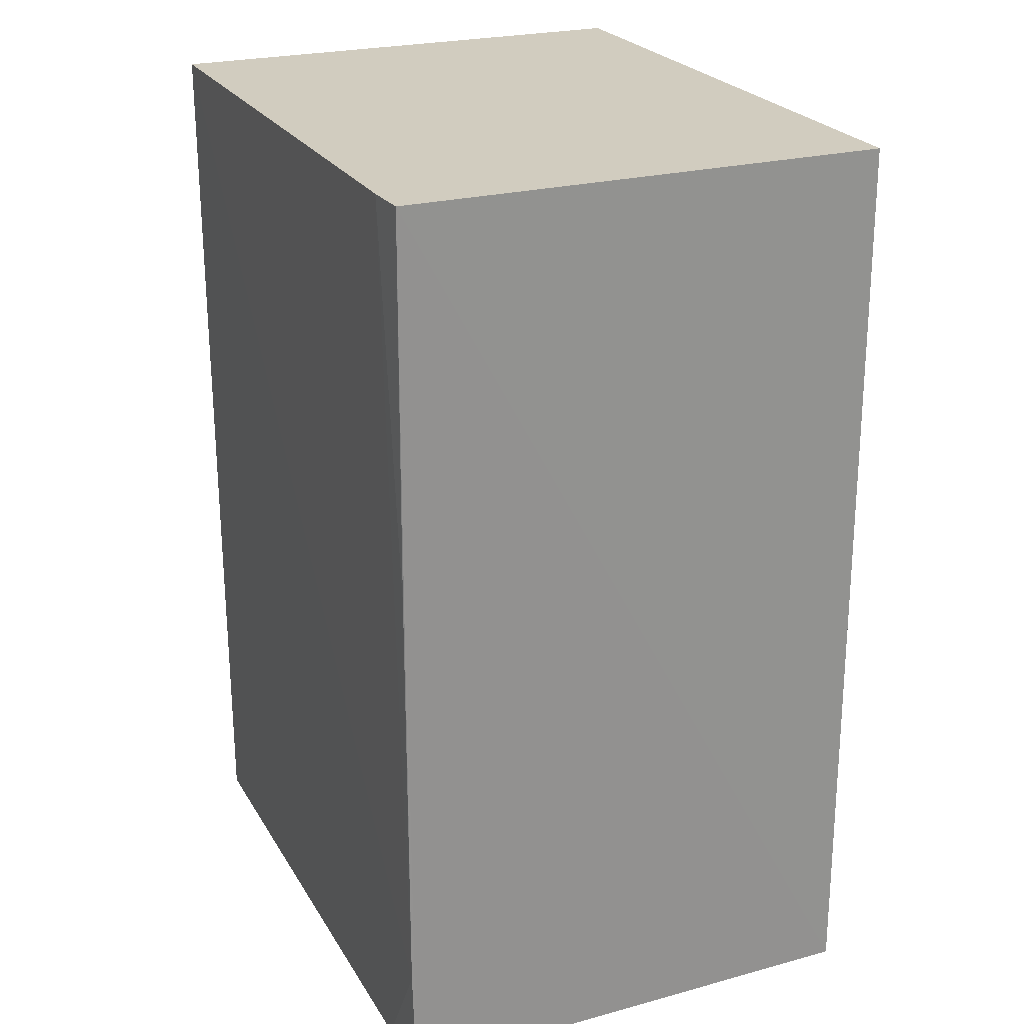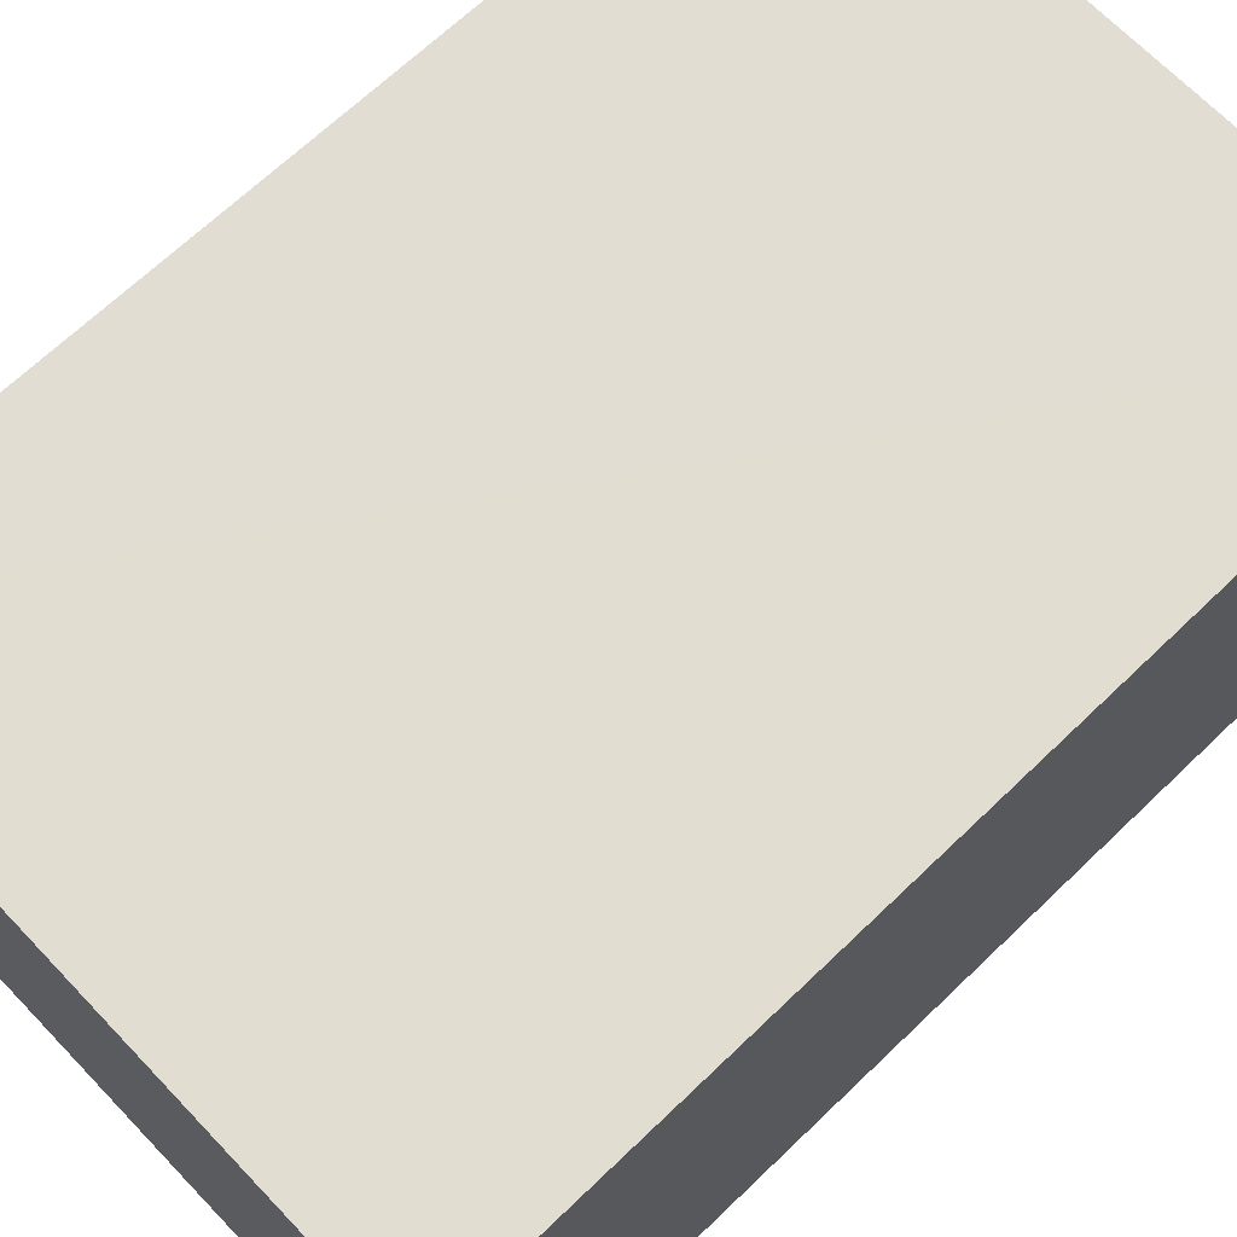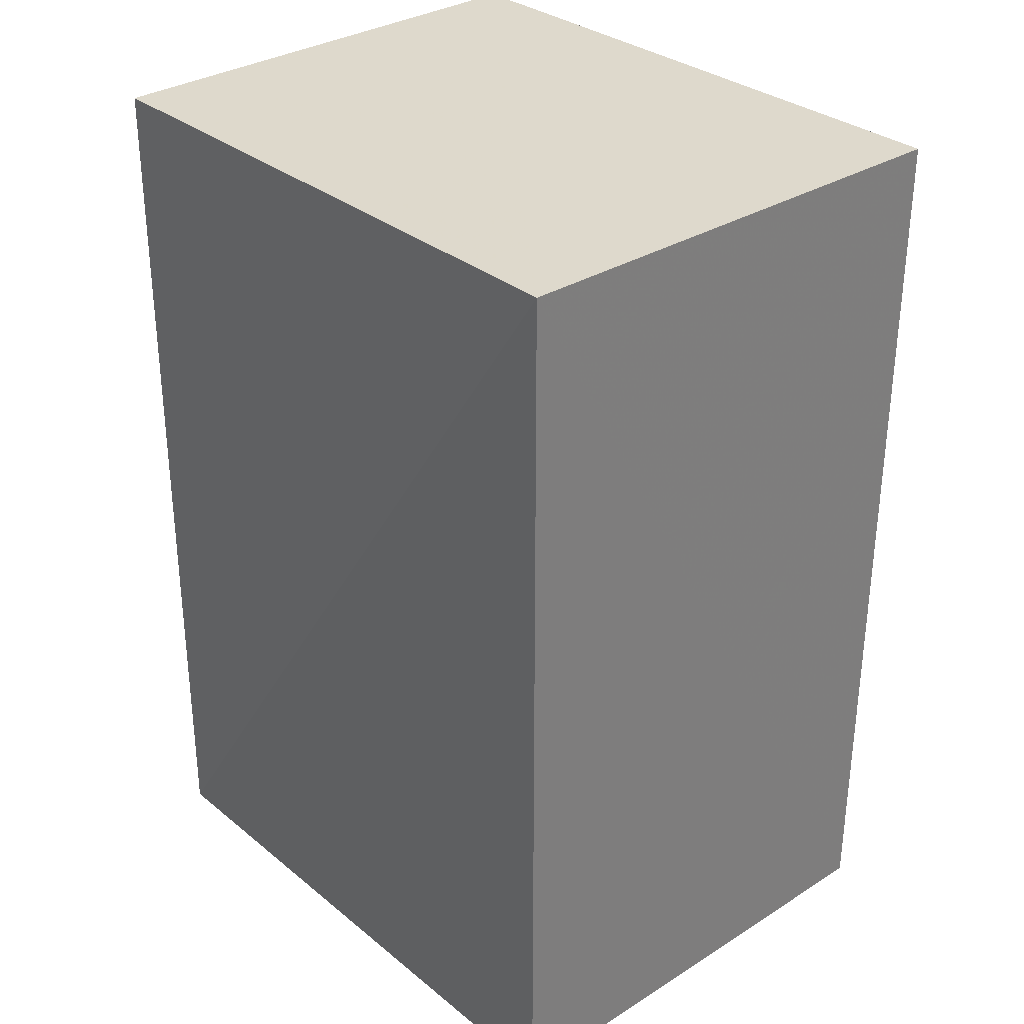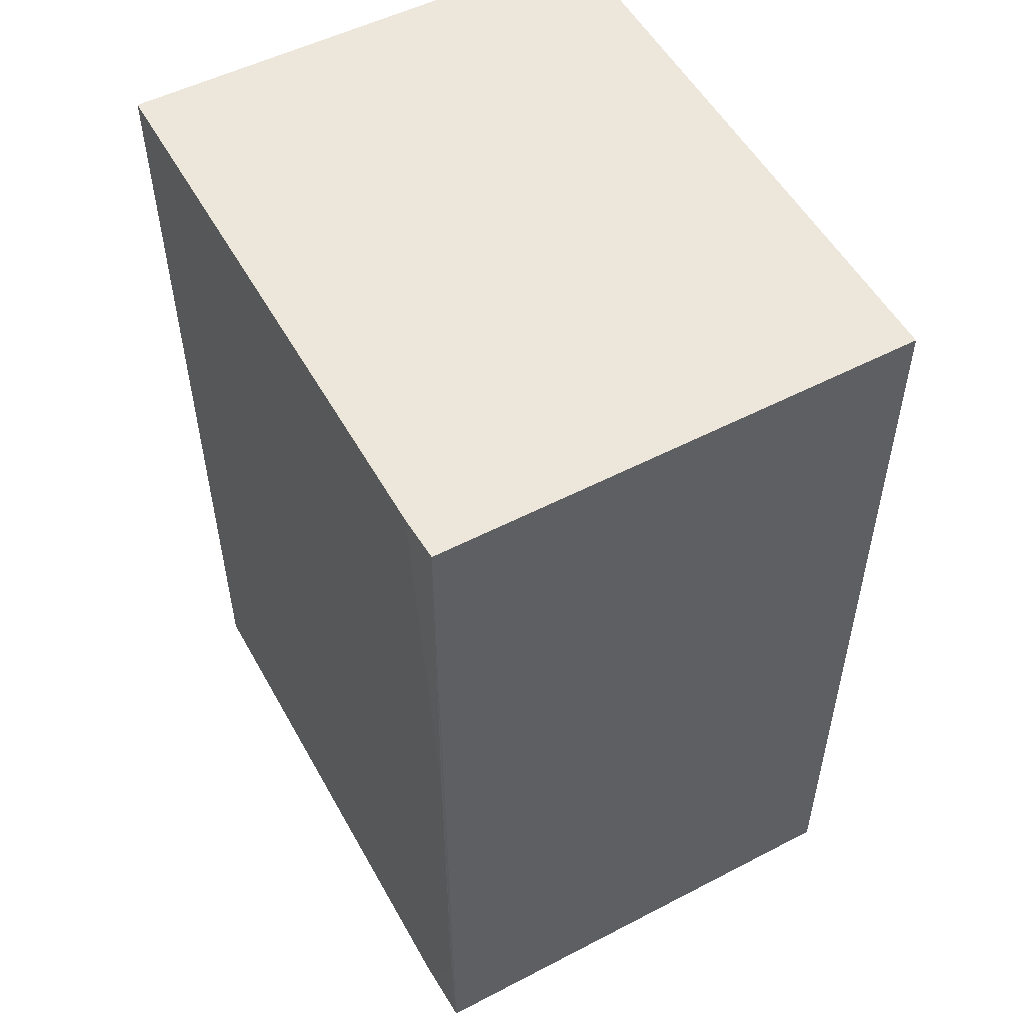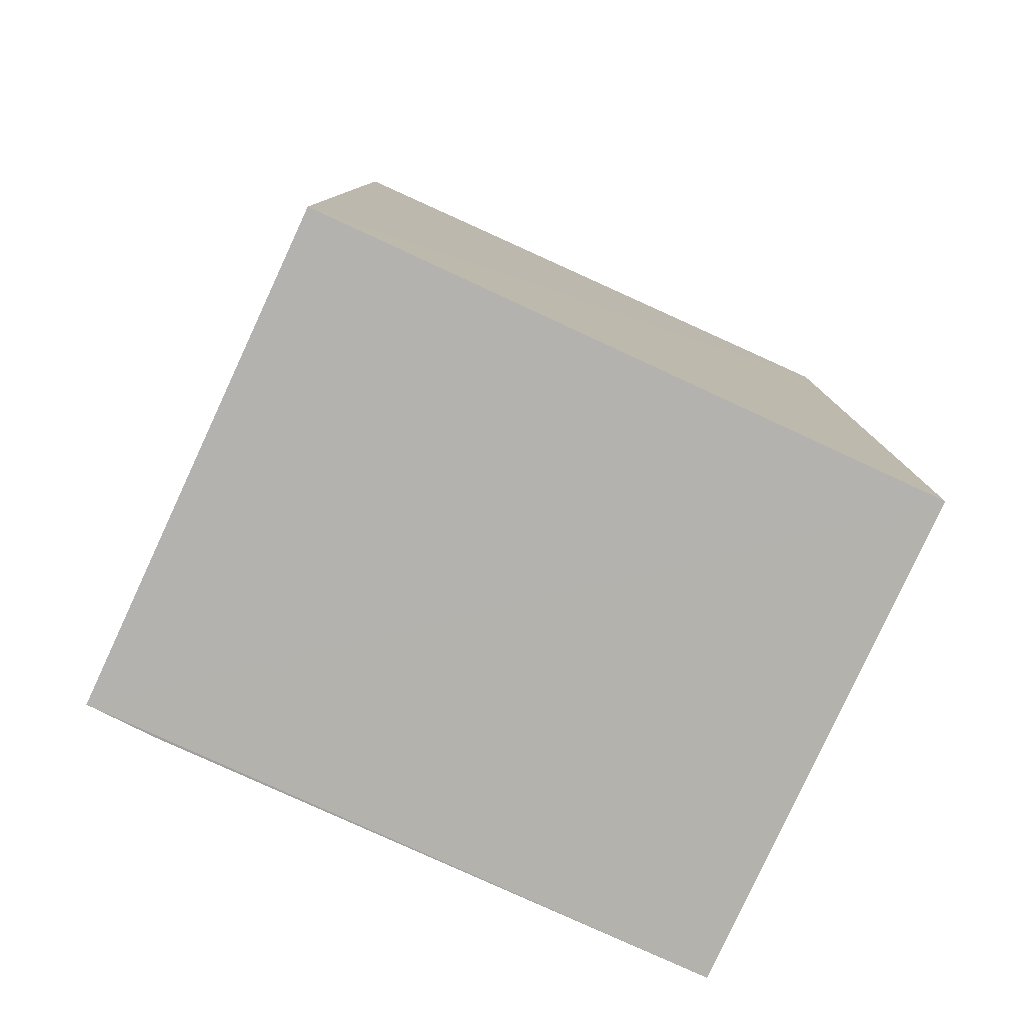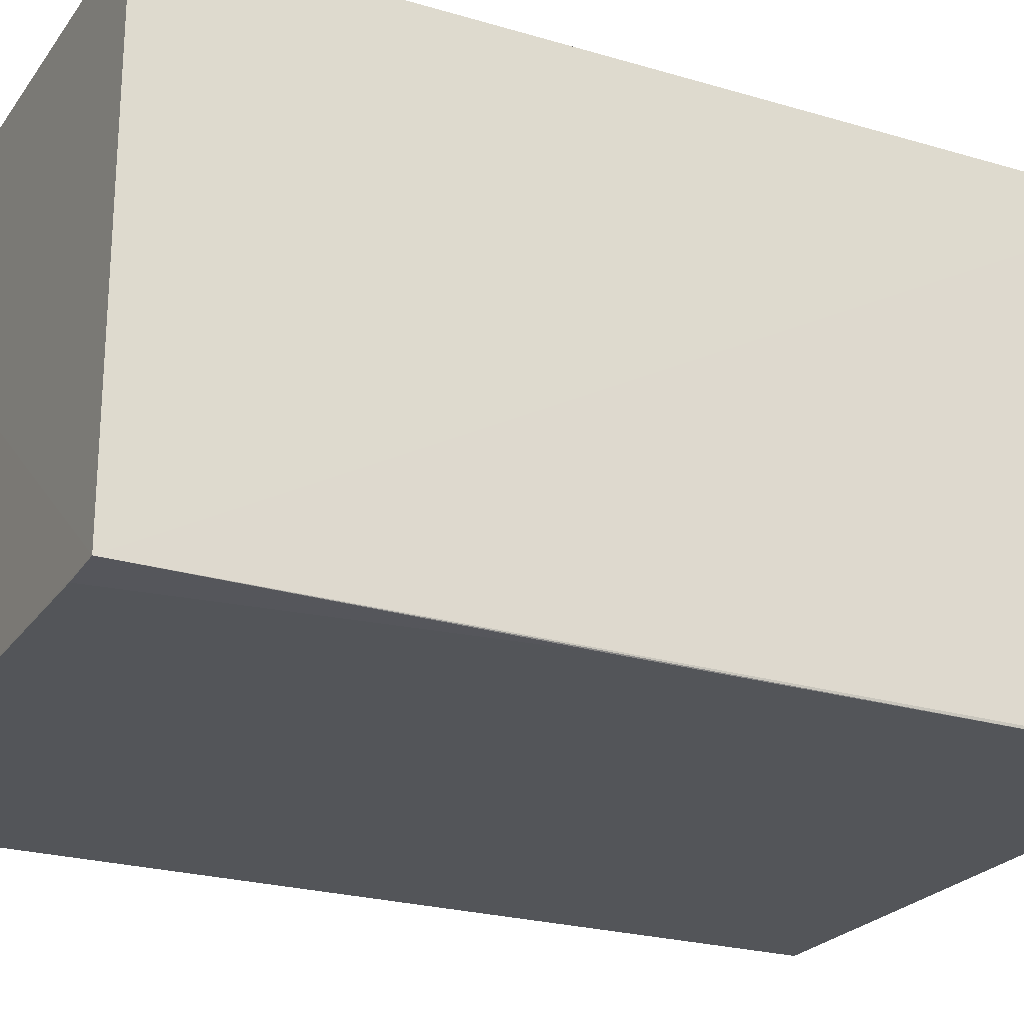
<metadata>
{"format":"obj","ext":"obj","renderer":"f3d","projection":"perspective","resolution":1024,"background":"white","views":[{"elev":24.0,"azim":66.4,"up":"+Z"},{"elev":68.6,"azim":-133.8,"up":"+Y"},{"elev":31.9,"azim":-131.4,"up":"+Z"},{"elev":53.0,"azim":61.5,"up":"+Z"},{"elev":-79.5,"azim":155.5,"up":"+Z"},{"elev":-23.9,"azim":63.3,"up":"+Y"}]}
</metadata>
<code>
v 0.02765 0.02078 0.09461
v 0.02818 -0.02035 0.09467
v 0.02782 0.02109 0.01793
v -0.02416 0.02085 0.01783
v -0.02424 -0.02067 0.09466
v -0.0242 0.02096 0.09473
v 0.02249 -0.02048 0.01784
v 0.02817 -0.02024 0.01781
v 0.02438 -0.02052 0.09466
v -0.02422 -0.02058 0.01784
v 0.02811 -0.02047 0.02722
v 0.02807 -0.02048 0.06279
f 1 2 3
f 6 1 3
f 6 3 4
f 6 5 2
f 6 2 1
f 8 3 2
f 8 4 3
f 9 2 5
f 10 7 5
f 10 8 7
f 10 4 8
f 10 6 4
f 10 5 6
f 11 8 2
f 11 7 8
f 11 9 5
f 11 5 7
f 12 11 2
f 12 2 9
f 12 9 11

</code>
